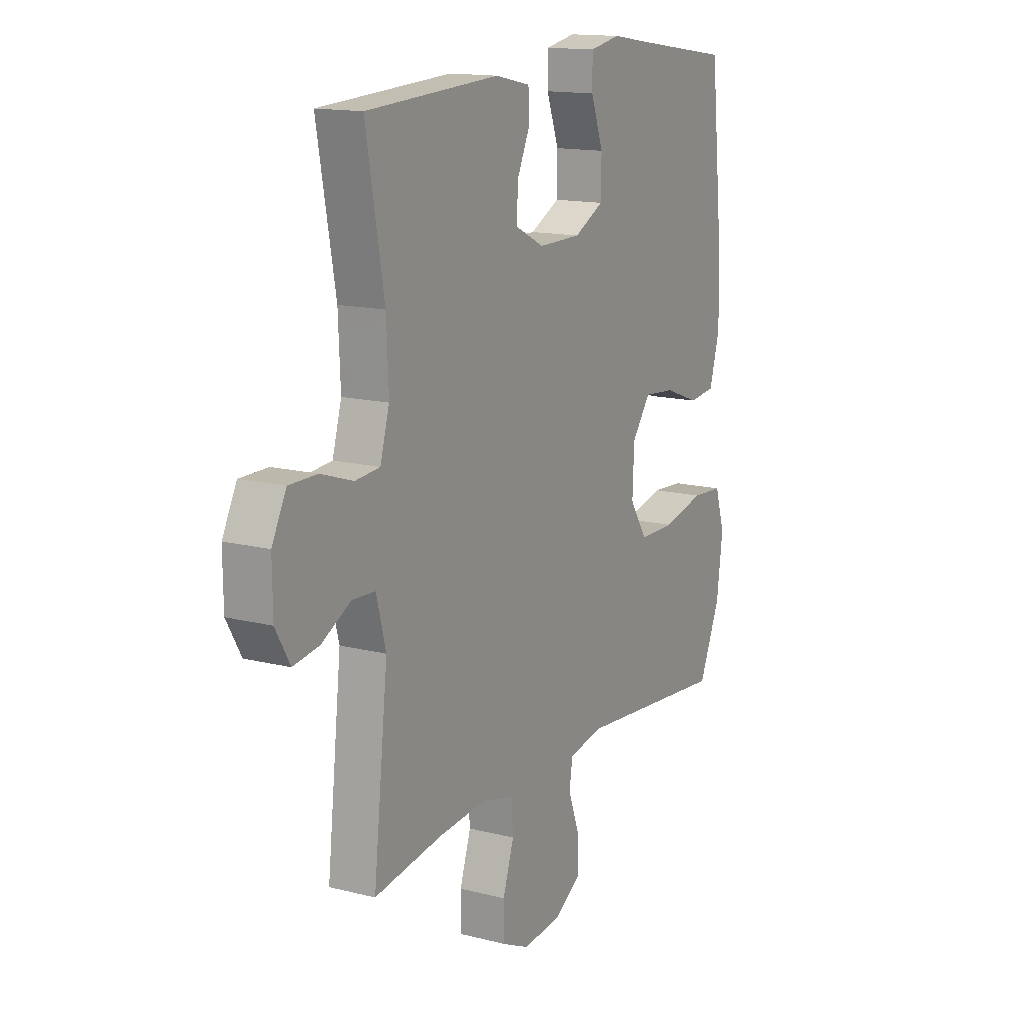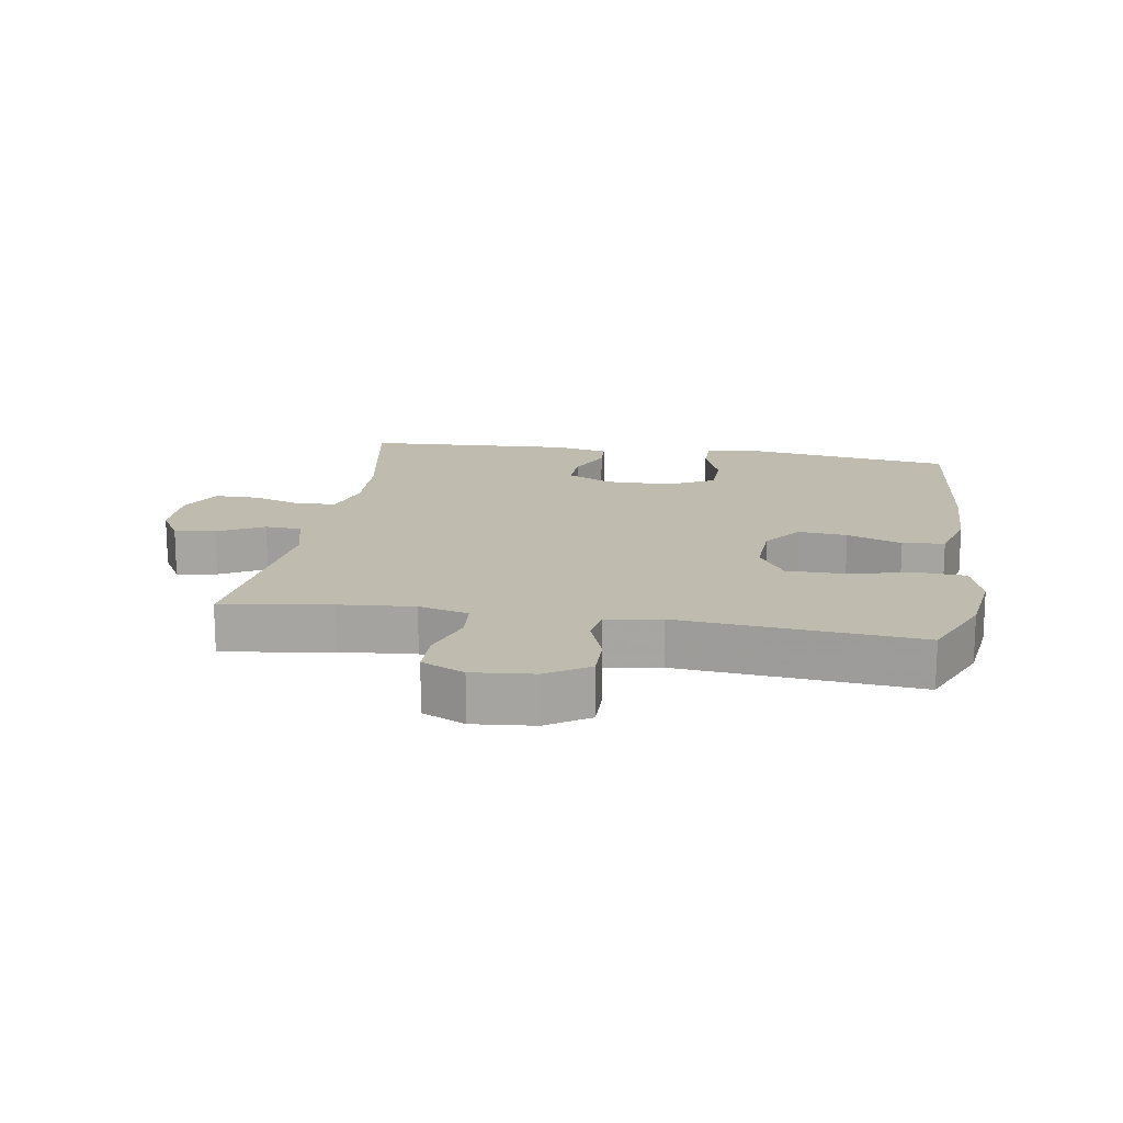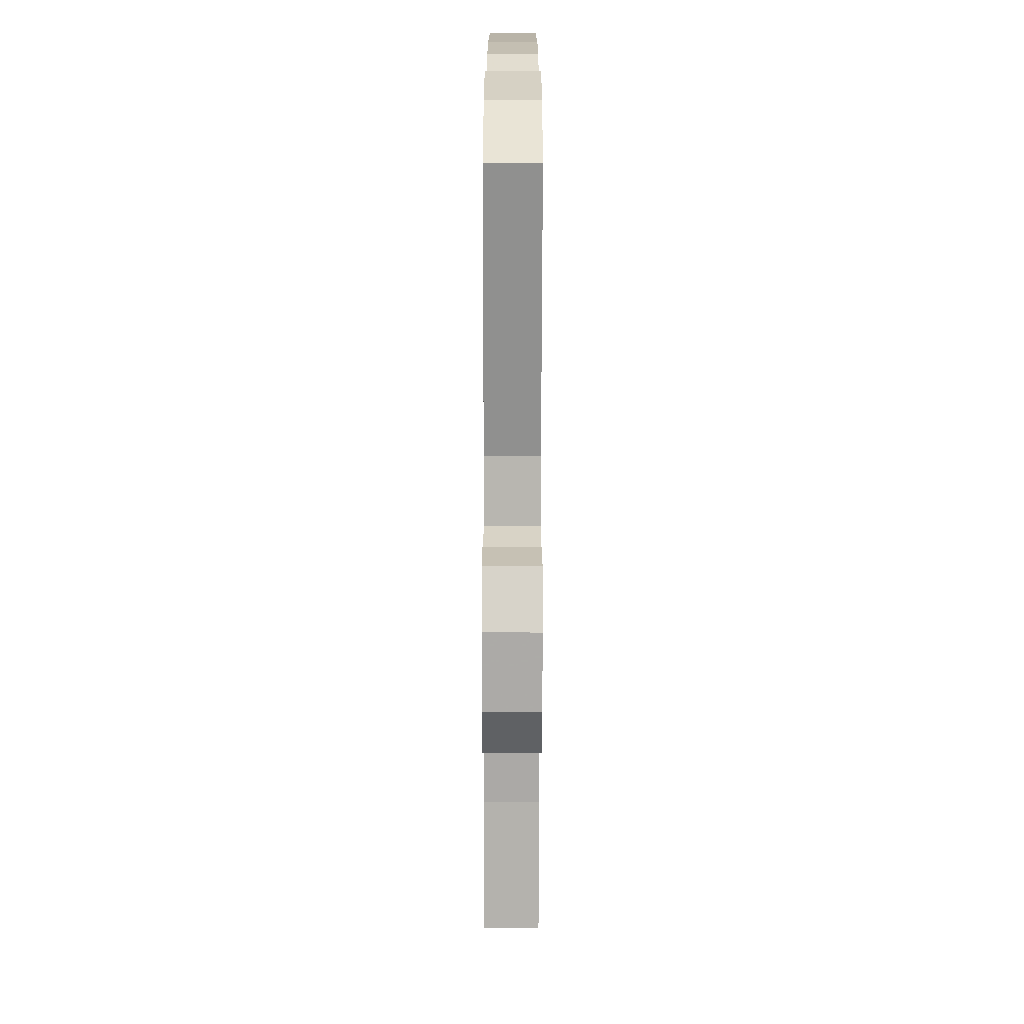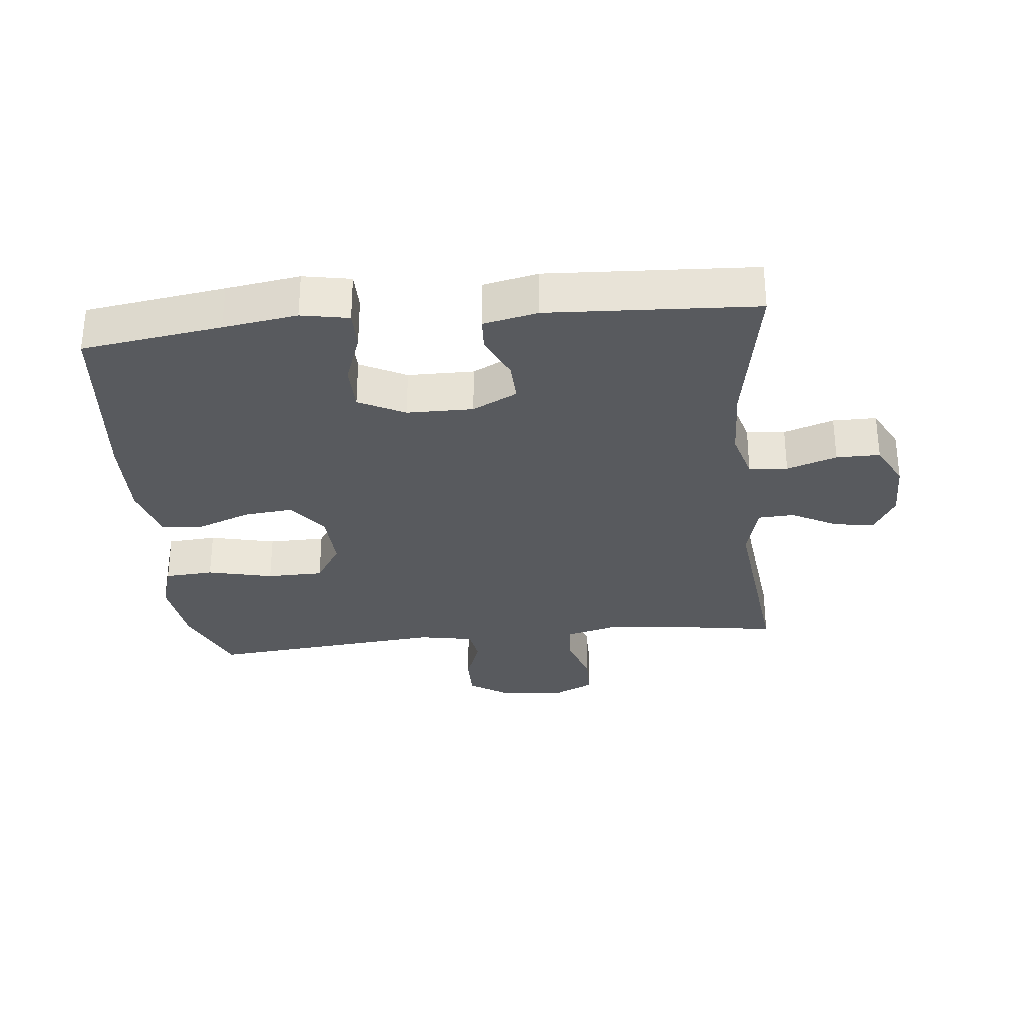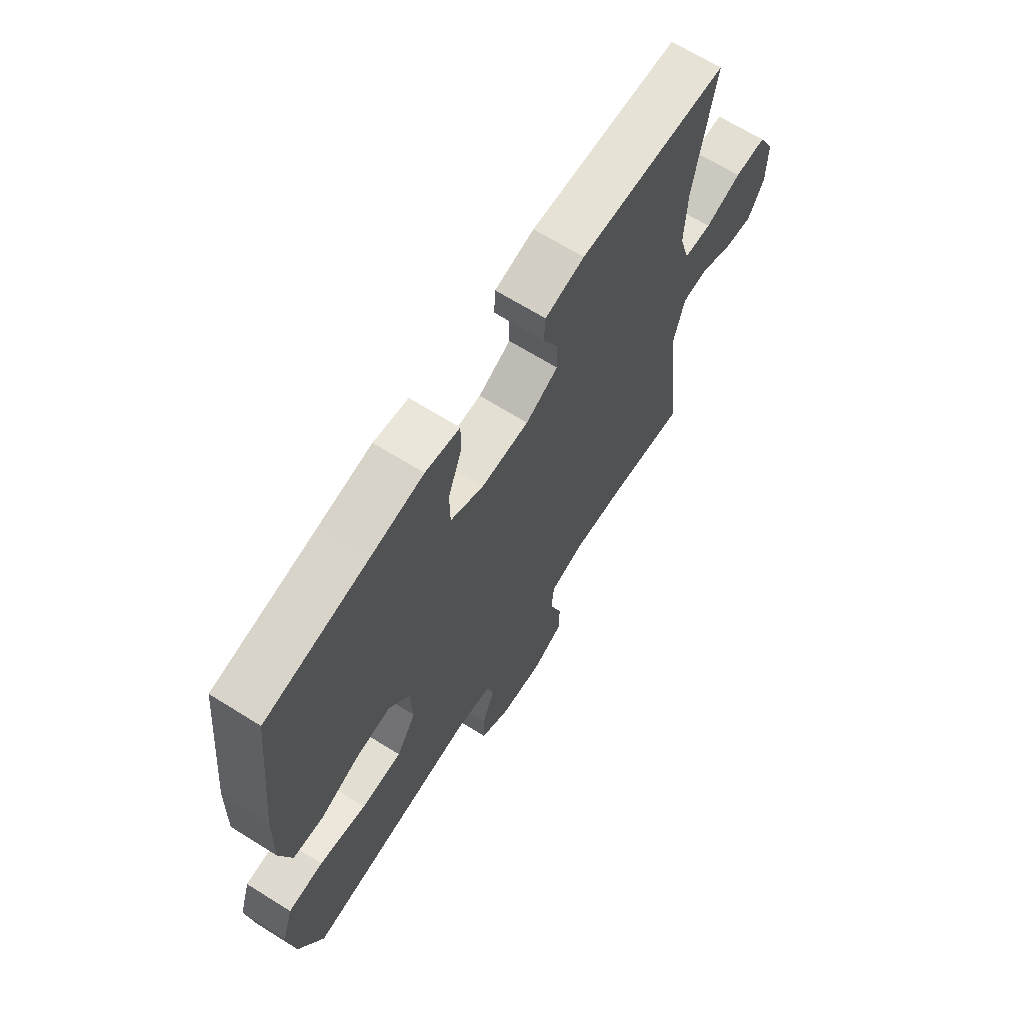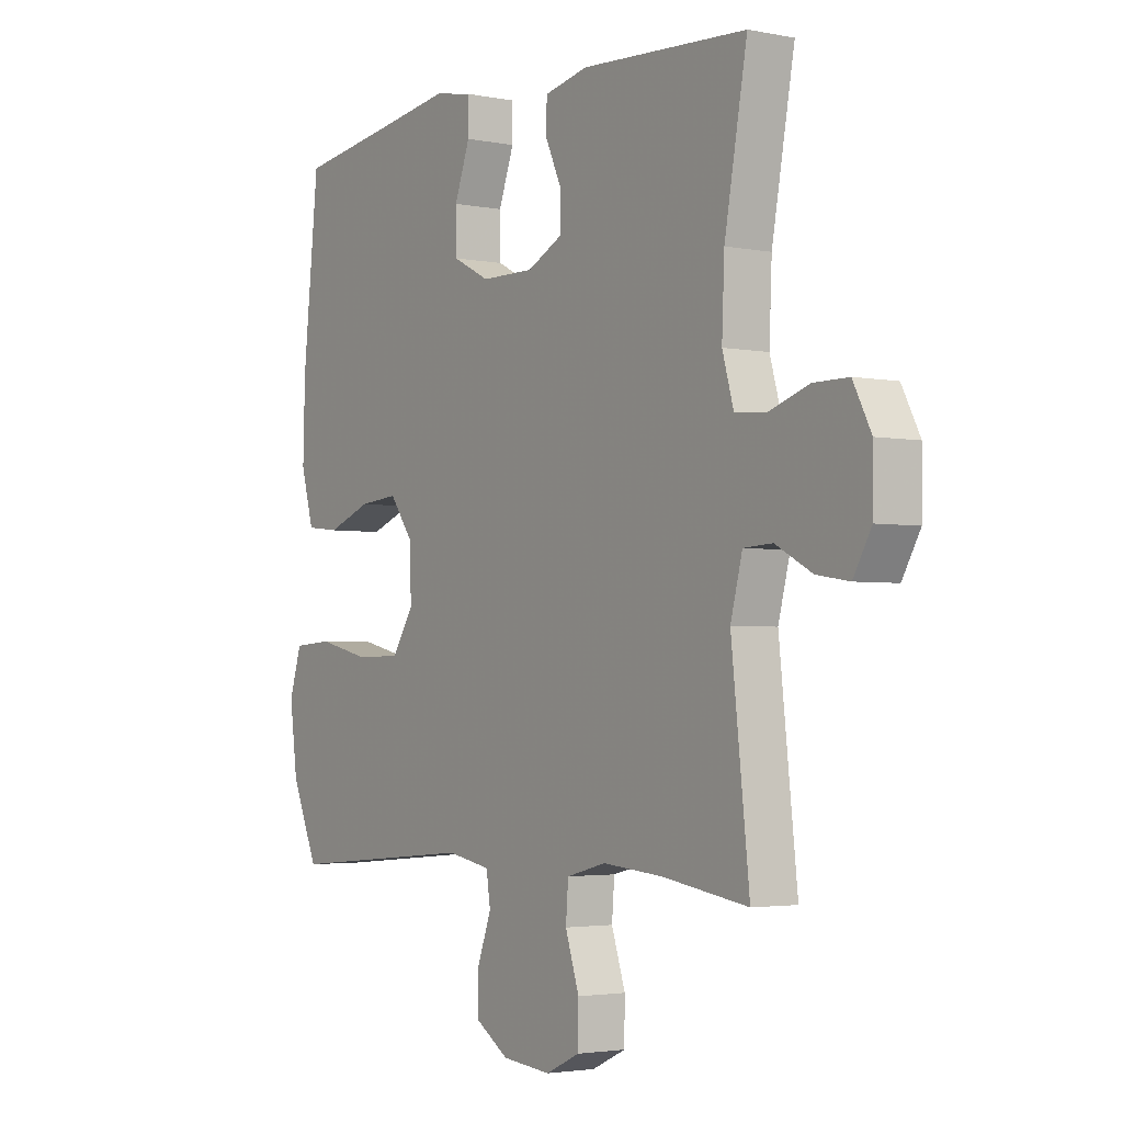
<metadata>
{"format":"obj","ext":"obj","renderer":"f3d","projection":"perspective","resolution":1024,"background":"white","views":[{"elev":14.6,"azim":118.9,"up":"+Z"},{"elev":16.2,"azim":-170.8,"up":"+Y"},{"elev":-70.7,"azim":-90.1,"up":"+Z"},{"elev":-30.7,"azim":6.0,"up":"+Y"},{"elev":67.1,"azim":-57.9,"up":"+Z"},{"elev":-2.9,"azim":55.5,"up":"+Z"}]}
</metadata>
<code>
v 0.5 0.07 -0.5
v 0.333 0.07 -0.474
v 0.216 0.07 -0.464
v 0.139 0.07 -0.484
v 0.134 0.07 -0.547
v 0.161 0.07 -0.629
v 0.16 0.07 -0.699
v 0.094 0.07 -0.73
v -0.001 0.07 -0.721
v -0.066 0.07 -0.679
v -0.065 0.07 -0.61
v -0.038 0.07 -0.536
v -0.046 0.07 -0.483
v -0.131 0.07 -0.467
v -0.5 0.07 -0.5
v -0.552 0.07 -0.379
v -0.567 0.07 -0.264
v -0.543 0.07 -0.188
v -0.467 0.07 -0.183
v -0.365 0.07 -0.207
v -0.277 0.07 -0.206
v -0.235 0.07 -0.14
v -0.239 0.07 -0.048
v -0.284 0.07 0.013
v -0.36 0.07 0.006
v -0.445 0.07 -0.026
v -0.51 0.07 -0.019
v -0.535 0.07 0.07
v -0.531 0.07 0.205
v -0.5 0.07 0.5
v -0.282 0.07 0.531
v -0.167 0.07 0.548
v -0.093 0.07 0.534
v -0.093 0.07 0.474
v -0.123 0.07 0.392
v -0.122 0.07 0.319
v -0.05 0.07 0.282
v 0.053 0.07 0.281
v 0.123 0.07 0.316
v 0.121 0.07 0.378
v 0.089 0.07 0.448
v 0.092 0.07 0.5
v 0.177 0.07 0.518
v 0.5 0.07 0.5
v 0.456 0.07 0.256
v 0.451 0.07 0.139
v 0.473 0.07 0.062
v 0.533 0.07 0.057
v 0.611 0.07 0.083
v 0.679 0.07 0.083
v 0.714 0.07 0.015
v 0.713 0.07 -0.078
v 0.678 0.07 -0.139
v 0.615 0.07 -0.129
v 0.544 0.07 -0.091
v 0.488 0.07 -0.094
v 0.465 0.07 -0.182
v 0.5 0 -0.5
v 0.333 0 -0.474
v 0.216 0 -0.464
v 0.139 0 -0.484
v 0.134 0 -0.547
v 0.161 0 -0.629
v 0.16 0 -0.699
v 0.094 0 -0.73
v -0.001 0 -0.721
v -0.066 0 -0.679
v -0.065 0 -0.61
v -0.038 0 -0.536
v -0.046 0 -0.483
v -0.131 0 -0.467
v -0.5 0 -0.5
v -0.552 0 -0.379
v -0.567 0 -0.264
v -0.543 0 -0.188
v -0.467 0 -0.183
v -0.365 0 -0.207
v -0.277 0 -0.206
v -0.235 0 -0.14
v -0.239 0 -0.048
v -0.284 0 0.013
v -0.36 0 0.006
v -0.445 0 -0.026
v -0.51 0 -0.019
v -0.535 0 0.07
v -0.531 0 0.205
v -0.5 0 0.5
v -0.282 0 0.531
v -0.167 0 0.548
v -0.093 0 0.534
v -0.093 0 0.474
v -0.123 0 0.392
v -0.122 0 0.319
v -0.05 0 0.282
v 0.053 0 0.281
v 0.123 0 0.316
v 0.121 0 0.378
v 0.089 0 0.448
v 0.092 0 0.5
v 0.177 0 0.518
v 0.5 0 0.5
v 0.456 0 0.256
v 0.451 0 0.139
v 0.473 0 0.062
v 0.533 0 0.057
v 0.611 0 0.083
v 0.679 0 0.083
v 0.714 0 0.015
v 0.713 0 -0.078
v 0.678 0 -0.139
v 0.615 0 -0.129
v 0.544 0 -0.091
v 0.488 0 -0.094
v 0.465 0 -0.182
f 52 53 54 55
f 52 55 56
f 51 52 56
f 48 49 50 51
f 47 48 51 56
f 46 47 56 57
f 42 43 44 45
f 40 41 42 45
f 39 40 45 46
f 38 39 46 57
f 32 33 34 35
f 31 32 35 36
f 30 31 36
f 29 30 36 37
f 25 26 27 28
f 24 25 28 29
f 17 18 19 20
f 17 20 21
f 14 15 16 17
f 13 14 17 21
f 9 10 11 12
f 9 12 13
f 8 9 13
f 5 6 7 8
f 4 5 8 13
f 3 4 13 21
f 38 57 1 2
f 24 29 37 38
f 23 24 38 2
f 22 23 2 3
f 3 21 22
f 112 111 110 109
f 113 112 109
f 113 109 108
f 108 107 106 105
f 113 108 105 104
f 114 113 104 103
f 102 101 100 99
f 102 99 98 97
f 103 102 97 96
f 114 103 96 95
f 92 91 90 89
f 93 92 89 88
f 93 88 87
f 94 93 87 86
f 85 84 83 82
f 86 85 82 81
f 77 76 75 74
f 78 77 74
f 74 73 72 71
f 78 74 71 70
f 69 68 67 66
f 70 69 66
f 70 66 65
f 65 64 63 62
f 70 65 62 61
f 78 70 61 60
f 59 58 114 95
f 95 94 86 81
f 59 95 81 80
f 60 59 80 79
f 79 78 60
f 1 58 59 2
f 2 59 60 3
f 3 60 61 4
f 4 61 62 5
f 5 62 63 6
f 6 63 64 7
f 7 64 65 8
f 8 65 66 9
f 9 66 67 10
f 10 67 68 11
f 11 68 69 12
f 12 69 70 13
f 13 70 71 14
f 14 71 72 15
f 15 72 73 16
f 16 73 74 17
f 17 74 75 18
f 18 75 76 19
f 19 76 77 20
f 20 77 78 21
f 21 78 79 22
f 22 79 80 23
f 23 80 81 24
f 24 81 82 25
f 25 82 83 26
f 26 83 84 27
f 27 84 85 28
f 28 85 86 29
f 29 86 87 30
f 30 87 88 31
f 31 88 89 32
f 32 89 90 33
f 33 90 91 34
f 34 91 92 35
f 35 92 93 36
f 36 93 94 37
f 37 94 95 38
f 38 95 96 39
f 39 96 97 40
f 40 97 98 41
f 41 98 99 42
f 42 99 100 43
f 43 100 101 44
f 44 101 102 45
f 45 102 103 46
f 46 103 104 47
f 47 104 105 48
f 48 105 106 49
f 49 106 107 50
f 50 107 108 51
f 51 108 109 52
f 52 109 110 53
f 53 110 111 54
f 54 111 112 55
f 55 112 113 56
f 56 113 114 57
f 57 114 58 1

</code>
